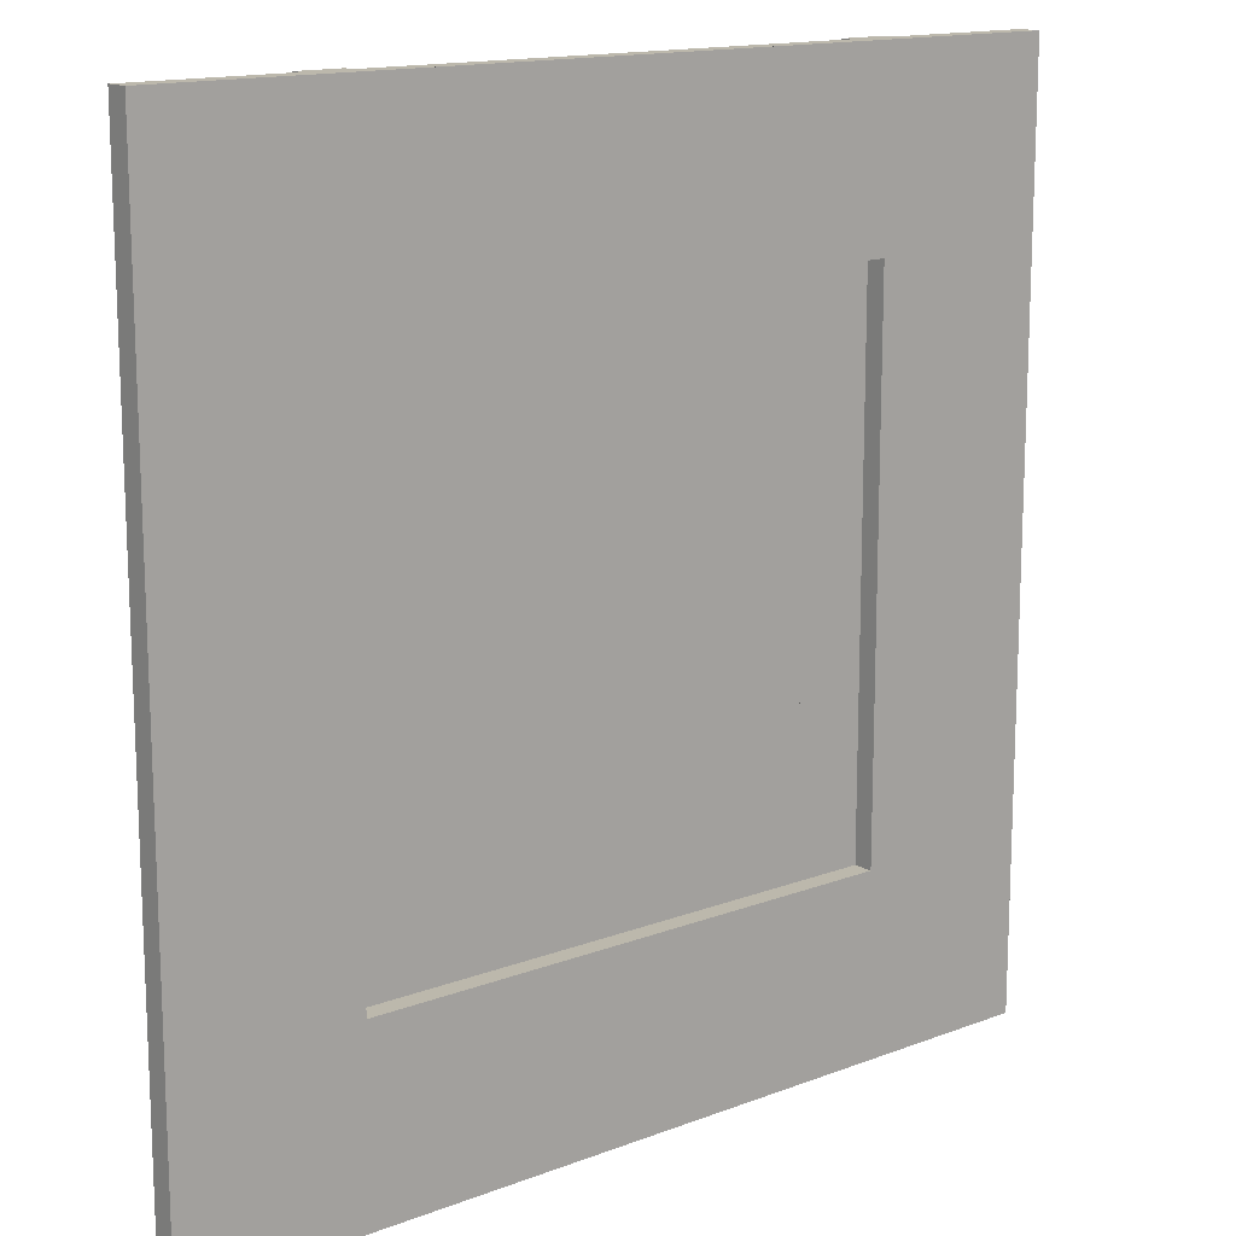
<metadata>
{"format":"obj","ext":"obj","renderer":"f3d","projection":"perspective","resolution":1024,"background":"white","views":[{"elev":14.6,"azim":140.4,"up":"+Z"}]}
</metadata>
<code>
v 0 0 0
v 3.5 0 20
v 0 0 20
v 3.5 0 20
v 0 0 0
v 3.5 0 -2.665e-16
v 4.5 0 -4.802e-16
v 15.5 0 3.504
v 4.5 0 3.504
v 15.5 0 3.504
v 4.5 0 -4.802e-16
v 15.5 0 -3.265e-15
v 4.5 0 16.5
v 15.5 0 20
v 4.5 0 20
v 15.5 0 20
v 4.5 0 16.5
v 15.5 0 16.5
v 4 0.5 20
v 3.5 0 20
v 4 0 20
v 0 0.5 20
v 3.5 0 20
v 4 0.5 20
v 3.5 0 20
v 0 0.5 20
v 0 0 20
v 0 0 0
v 0 0.5 20
v 0 0.5 0
v 0 0.5 20
v 0 0 0
v 0 0 20
v 3.5 0 -2.665e-16
v 4 0.5 -5.419e-16
v 4 0 -3.733e-16
v 0 0 0
v 4 0.5 -5.419e-16
v 3.5 0 -2.665e-16
v 4 0.5 -5.419e-16
v 0 0 0
v 0 0.5 0
v 15.5 0 -3.265e-15
v 16 0.5 -3.017e-15
v 16 0 -3.235e-15
v 4.5 0 -4.802e-16
v 16 0.5 -3.017e-15
v 15.5 0 -3.265e-15
v 4 0 -3.733e-16
v 16 0.5 -3.017e-15
v 4.5 0 -4.802e-16
v 16 0.5 -3.017e-15
v 4 0 -3.733e-16
v 4 0.5 -5.419e-16
v 16 0.5 20
v 15.5 0 20
v 16 0 20
v 16 0.5 20
v 4.5 0 20
v 15.5 0 20
v 4 0.5 20
v 4.5 0 20
v 16 0.5 20
v 4.5 0 20
v 4 0.5 20
v 4 0 20
v 20 0.5 20
v 4 0.5 20
v 16 0.5 20
v 20 0.5 20
v 0 0.5 20
v 4 0.5 20
v 20 0.5 20
v 16 0.5 16
v 0 0.5 20
v 20 0.5 20
v 16 0.5 4
v 16 0.5 16
v 16 0.5 4
v 4 0.5 -5.419e-16
v 0 0.5 0
v 16 0.5 4
v 16 0.5 -3.017e-15
v 4 0.5 -5.419e-16
v 20 0.5 20
v 16 0.5 -3.017e-15
v 16 0.5 4
v 16 0.5 -3.017e-15
v 20 0.5 20
v 20 0.5 -3.553e-15
v 4 0.5 16
v 0 0.5 20
v 16 0.5 16
v 4 0.5 4
v 0 0.5 20
v 4 0.5 16
v 4 0.5 4
v 0 0.5 0
v 0 0.5 20
v 0 0.5 0
v 4 0.5 4
v 16 0.5 4
v 20 0 20
v 20 0.5 -3.553e-15
v 20 0.5 20
v 20 0.5 -3.553e-15
v 20 0 20
v 20 0 -3.553e-15
v 16.5 0 -3.204e-15
v 20 0.5 -3.553e-15
v 20 0 -3.553e-15
v 16 0 -3.235e-15
v 20 0.5 -3.553e-15
v 16.5 0 -3.204e-15
v 20 0.5 -3.553e-15
v 16 0 -3.235e-15
v 16 0.5 -3.017e-15
v 20 0.5 20
v 16.5 0 20
v 20 0 20
v 16 0.5 20
v 16.5 0 20
v 20 0.5 20
v 16.5 0 20
v 16 0.5 20
v 16 0 20
v 16.5 0 -3.204e-15
v 20 0 20
v 16.5 0 20
v 20 0 20
v 16.5 0 -3.204e-15
v 20 0 -3.553e-15
v 16 0 20
v 16.5 -0.25 20
v 16.5 0 20
v 15.5 0 20
v 16.5 -0.25 20
v 16 0 20
v 16.5 -0.25 20
v 15.5 0 20
v 15.5 -0.25 20
v 16.5 -0.25 20
v 16.5 0 -3.204e-15
v 16.5 0 20
v 16.5 0 -3.204e-15
v 16.5 -0.25 20
v 16.5 -0.25 -3.204e-15
v 16.5 -0.25 -3.204e-15
v 16 0 -3.235e-15
v 16.5 0 -3.204e-15
v 15.5 -0.25 -3.265e-15
v 16 0 -3.235e-15
v 16.5 -0.25 -3.204e-15
v 16 0 -3.235e-15
v 15.5 -0.25 -3.265e-15
v 15.5 0 -3.265e-15
v 15.5 0 -3.265e-15
v 15.5 0 4
v 15.5 0 3.504
v 15.5 0 -3.265e-15
v 15.5 0 4.5
v 15.5 0 4
v 15.5 0 -3.265e-15
v 15.5 0 15.5
v 15.5 0 4.5
v 15.5 -0.25 -3.265e-15
v 15.5 0 15.5
v 15.5 0 -3.265e-15
v 15.5 -0.25 3.504
v 15.5 0 15.5
v 15.5 -0.25 -3.265e-15
v 15.5 -0.25 4.504
v 15.5 0 15.5
v 15.5 -0.25 3.504
v 15.5 0 15.5
v 15.5 -0.25 4.504
v 15.5 -0.25 15.5
v 15.5 -0.25 16.5
v 15.5 0 20
v 15.5 0 16.5
v 15.5 0 20
v 15.5 -0.25 16.5
v 15.5 -0.25 20
v 4.5 0 16.5
v 15.5 -0.25 16.5
v 15.5 0 16.5
v 15.5 -0.25 16.5
v 4.5 0 16.5
v 4.5 -0.25 16.5
v 4.5 -0.25 15.5
v 15.5 0 15.5
v 15.5 -0.25 15.5
v 15.5 0 15.5
v 4.5 -0.25 15.5
v 4.5 0 15.5
v 15.5 -0.25 16.5
v 16.5 -0.25 20
v 15.5 -0.25 20
v 15.5 -0.25 15.5
v 16.5 -0.25 20
v 15.5 -0.25 16.5
v 15.5 -0.25 4.504
v 16.5 -0.25 20
v 15.5 -0.25 15.5
v 15.5 -0.25 3.504
v 16.5 -0.25 20
v 15.5 -0.25 4.504
v 15.5 -0.25 3.504
v 16.5 -0.25 -3.204e-15
v 16.5 -0.25 20
v 16.5 -0.25 -3.204e-15
v 15.5 -0.25 3.504
v 15.5 -0.25 -3.265e-15
v 4.5 0 4.5
v 15.5 -0.25 4.504
v 15.5 0 4.5
v 15.5 -0.25 4.504
v 4.5 0 4.5
v 4.5 -0.25 4.504
v 4.5 -0.25 15.5
v 15.5 -0.25 16.5
v 4.5 -0.25 16.5
v 15.5 -0.25 16.5
v 4.5 -0.25 15.5
v 15.5 -0.25 15.5
v 4.5 0 20
v 4.5 0 16
v 4.5 0 16.5
v 4.5 0 20
v 4.5 0 15.5
v 4.5 0 16
v 4.5 -0.25 20
v 4.5 0 15.5
v 4.5 0 20
v 4.5 -0.25 16.5
v 4.5 0 15.5
v 4.5 -0.25 20
v 4.5 0 15.5
v 4.5 -0.25 16.5
v 4.5 -0.25 15.5
v 4.5 -0.25 15.5
v 4.5 0 4.5
v 4.5 0 15.5
v 4.5 0 4.5
v 4.5 -0.25 15.5
v 4.5 -0.25 4.504
v 4.5 -0.25 3.504
v 15.5 -0.25 4.504
v 4.5 -0.25 4.504
v 15.5 -0.25 4.504
v 4.5 -0.25 3.504
v 15.5 -0.25 3.504
v 4.5 -0.25 3.504
v 15.5 0 3.504
v 15.5 -0.25 3.504
v 15.5 0 3.504
v 4.5 -0.25 3.504
v 4.5 0 3.504
v 4 0 20
v 4.5 -0.25 20
v 4.5 0 20
v 3.5 0 20
v 4.5 -0.25 20
v 4 0 20
v 4.5 -0.25 20
v 3.5 0 20
v 3.5 -0.25 20
v 3.5 -0.25 20
v 4.5 -0.25 16.5
v 4.5 -0.25 20
v 3.5 -0.25 20
v 4.5 -0.25 15.5
v 4.5 -0.25 16.5
v 3.5 -0.25 20
v 4.5 -0.25 4.504
v 4.5 -0.25 15.5
v 3.5 -0.25 20
v 4.5 -0.25 3.504
v 4.5 -0.25 4.504
v 3.5 -0.25 -2.665e-16
v 4.5 -0.25 3.504
v 3.5 -0.25 20
v 4.5 -0.25 3.504
v 3.5 -0.25 -2.665e-16
v 4.5 -0.25 -4.802e-16
v 4.5 -0.25 3.504
v 4.5 0 -4.802e-16
v 4.5 0 3.504
v 4.5 0 -4.802e-16
v 4.5 -0.25 3.504
v 4.5 -0.25 -4.802e-16
v 3.5 -0.25 -2.665e-16
v 3.5 0 20
v 3.5 0 -2.665e-16
v 3.5 0 20
v 3.5 -0.25 -2.665e-16
v 3.5 -0.25 20
v 4.5 -0.25 -4.802e-16
v 4 0 -3.733e-16
v 4.5 0 -4.802e-16
v 3.5 -0.25 -2.665e-16
v 4 0 -3.733e-16
v 4.5 -0.25 -4.802e-16
v 4 0 -3.733e-16
v 3.5 -0.25 -2.665e-16
v 3.5 0 -2.665e-16
v 15.5 0 4.5
v 15.5 0 3.504
v 15.5 0 4
v 15.5 -0.25 4.504
v 15.5 0 3.504
v 15.5 0 4.5
v 15.5 0 3.504
v 15.5 -0.25 4.504
v 15.5 -0.25 3.504
v 4 0 16
v 4 0.5 4
v 4 0.5 16
v 4 0.5 4
v 4 0 16
v 4 0 4
v 4.5 0 15.5
v 4.5 0 16.5
v 4.5 0 16
v 4.5 -0.25 15.5
v 4.5 0 16.5
v 4.5 0 15.5
v 4.5 0 16.5
v 4.5 -0.25 15.5
v 4.5 -0.25 16.5
v 4.5 0 15.5
v 4 0 16
v 4.5 0 16
v 4.5 0 4.5
v 4 0 16
v 4.5 0 15.5
v 4.5 0 4
v 4 0 16
v 4.5 0 4.5
v 4 0 16
v 4.5 0 4
v 4 0 4
v 15.5 0 4.5
v 4.5 0 4
v 4.5 0 4.5
v 4.5 0 4
v 15.5 0 4.5
v 15.5 0 4
v 16 0.5 4
v 15.5 0 4
v 16 0 4
v 16 0.5 4
v 4.5 0 4
v 15.5 0 4
v 4 0.5 4
v 4.5 0 4
v 16 0.5 4
v 4.5 0 4
v 4 0.5 4
v 4 0 4
v 16 0 4
v 16 0.5 16
v 16 0.5 4
v 16 0.5 16
v 16 0 4
v 16 0 16
v 15.5 0 16
v 16 0.5 16
v 16 0 16
v 4.5 0 16
v 16 0.5 16
v 15.5 0 16
v 4 0 16
v 16 0.5 16
v 4.5 0 16
v 16 0.5 16
v 4 0 16
v 4 0.5 16
v 15.5 0 15.5
v 4.5 0 16
v 15.5 0 16
v 4.5 0 16
v 15.5 0 15.5
v 4.5 0 15.5
v 16 0 16
v 15.5 0 15.5
v 15.5 0 16
v 16 0 16
v 15.5 0 4.5
v 15.5 0 15.5
v 16 0 4
v 15.5 0 4.5
v 16 0 16
v 15.5 0 4.5
v 16 0 4
v 15.5 0 4
v 15.5 0 4
v 15.5 0 3.504
v 16 0 4
v 4.5 0 16.5
v 4.5 0 16
v 15.5 0 16.5
v 15.5 0 20
v 16.5 0 20
v 16 0 20
v 15.5 0 16.5
v 16.5 0 20
v 15.5 0 20
v 15.5 0 16
v 15.5 0 16.5
v 4.5 0 16
v 15.5 0 16
v 16.5 0 20
v 15.5 0 16.5
v 16 0 16
v 16.5 0 20
v 15.5 0 16
v 16 0 4
v 16.5 0 20
v 16 0 16
v 16 0 4
v 16.5 0 -3.204e-15
v 16.5 0 20
v 15.5 0 3.504
v 16.5 0 -3.204e-15
v 16 0 4
v 15.5 0 3.504
v 16 0 -3.235e-15
v 16.5 0 -3.204e-15
v 16 0 -3.235e-15
v 15.5 0 3.504
v 15.5 0 -3.265e-15
v 3.5 0 20
v 4.5 0 20
v 4 0 20
v 3.5 0 20
v 4.5 0 16.5
v 4.5 0 20
v 3.5 0 20
v 4 0 16
v 4.5 0 16.5
v 3.5 0 20
v 4 0 4
v 4 0 16
v 4 0 4
v 15.5 0 4
v 4.5 0 4
v 4 0 4
v 4.5 0 3.504
v 15.5 0 4
v 3.5 0 -2.665e-16
v 4 0 4
v 3.5 0 20
v 3.5 0 -2.665e-16
v 4.5 0 3.504
v 4 0 4
v 4 0 -3.733e-16
v 4.5 0 3.504
v 3.5 0 -2.665e-16
v 4.5 0 3.504
v 4 0 -3.733e-16
v 4.5 0 -4.802e-16
v 4.5 0 16.5
v 4 0 16
v 4.5 0 16
v 15.5 0 4
v 4.5 0 3.504
v 15.5 0 3.504
v 2.25 0 10.5
v 1.75 -0.5 10
v 2.25 0 9.5
v 2.25 0 9.5
v 1.75 -0.5 10
v 2.25 0 10.5
v 1.25 0 9.5
v 2.25 0 9.5
v 1.75 -0.5 10
v 1.75 -0.5 10
v 2.25 0 9.5
v 1.25 0 9.5
v 2.25 0 10.5
v 1.75 -0.5 10
v 1.25 0 10.5
v 1.25 0 10.5
v 1.75 -0.5 10
v 2.25 0 10.5
v 1.75 0 10
v 1.75 -0.5 10
v 2.25 0 10.5
v 2.25 0 10.5
v 1.75 -0.5 10
v 1.75 0 10
v 1.75 0 10
v 1.25 0 9.5
v 1.75 -0.5 10
v 1.75 -0.5 10
v 1.25 0 9.5
v 1.75 0 10
v 2.25 0 9.5
v 1.25 0 9.5
v 2.25 0 10.5
v 1.75 0 10
v 2.25 0 10.5
v 1.25 0 9.5
v 1.25 0 9.5
v 2.25 0 10.5
v 1.75 0 10
v 2.25 0 10.5
v 1.25 0 9.5
v 2.25 0 9.5
v 1.25 0 9.5
v 1.75 -0.5 10
v 1.25 0 10.5
v 1.25 0 10.5
v 1.75 -0.5 10
v 1.25 0 9.5
v 1.25 0 9.5
v 1.25 0 10.5
v 1.75 0 10
v 2.25 0 10.5
v 1.75 0 10
v 1.25 0 10.5
v 1.25 0 10.5
v 1.75 0 10
v 2.25 0 10.5
v 1.75 0 10
v 1.25 0 10.5
v 1.25 0 9.5
v 1.25 0 17
v 1.75 -0.5 16.5
v 2.25 0 17
v 2.25 0 17
v 1.75 0 16.5
v 1.25 0 17
v 1.75 0 16.5
v 2.25 0 17
v 2.25 0 16
v 1.25 0 16
v 1.75 -0.5 16.5
v 1.25 0 17
v 2.25 0 17
v 1.75 -0.5 16.5
v 2.25 0 16
v 1.25 0 17
v 1.75 -0.5 16.5
v 1.75 0 16.5
v 2.25 0 16
v 1.25 0 17
v 1.75 0 16.5
v 1.25 0 17
v 2.25 0 16
v 1.25 0 16
v 2.25 0 16
v 1.75 -0.5 16.5
v 1.25 0 16
v 1.75 0 16.5
v 1.75 -0.5 16.5
v 2.25 0 16
v 1.25 0 3
v 2.25 0 3
v 1.75 -0.5 3.5
v 1.75 -0.5 3.5
v 2.25 0 3
v 1.25 0 3
v 1.75 0 3.5
v 1.75 -0.5 3.5
v 1.25 0 3
v 1.25 0 3
v 1.75 -0.5 3.5
v 1.75 0 3.5
v 2.25 0 3
v 1.25 0 3
v 2.25 0 4
v 1.75 0 3.5
v 2.25 0 4
v 1.25 0 3
v 1.25 0 3
v 2.25 0 4
v 1.75 0 3.5
v 2.25 0 4
v 1.25 0 3
v 2.25 0 3
v 1.25 0 3
v 1.25 0 4
v 1.75 0 3.5
v 2.25 0 4
v 1.75 0 3.5
v 1.25 0 4
v 1.25 0 4
v 1.75 0 3.5
v 2.25 0 4
v 1.75 0 3.5
v 1.25 0 4
v 1.25 0 3
v 1.25 0 3
v 1.75 -0.5 3.5
v 1.25 0 4
v 1.25 0 4
v 1.75 -0.5 3.5
v 1.25 0 3
v 2.25 0 4
v 1.75 -0.5 3.5
v 2.25 0 3
v 2.25 0 3
v 1.75 -0.5 3.5
v 2.25 0 4
v 2.25 0 4
v 1.75 -0.5 3.5
v 1.75 0 3.5
v 1.75 0 3.5
v 1.75 -0.5 3.5
v 2.25 0 4
v 1.25 0 4
v 1.75 -0.5 3.5
v 2.25 0 4
v 2.25 0 4
v 1.75 -0.5 3.5
v 1.25 0 4
v 18.75 0 10.5
v 18.25 -0.5 10
v 18.75 0 9.5
v 18.75 0 9.5
v 18.25 -0.5 10
v 18.75 0 10.5
v 17.75 0 9.5
v 18.75 0 9.5
v 18.25 -0.5 10
v 18.25 -0.5 10
v 18.75 0 9.5
v 17.75 0 9.5
v 18.75 0 10.5
v 18.25 -0.5 10
v 17.75 0 10.5
v 17.75 0 10.5
v 18.25 -0.5 10
v 18.75 0 10.5
v 18.25 0 10
v 18.25 -0.5 10
v 18.75 0 10.5
v 18.75 0 10.5
v 18.25 -0.5 10
v 18.25 0 10
v 18.25 0 10
v 17.75 0 9.5
v 18.25 -0.5 10
v 18.25 -0.5 10
v 17.75 0 9.5
v 18.25 0 10
v 18.75 0 9.5
v 17.75 0 9.5
v 18.75 0 10.5
v 18.25 0 10
v 18.75 0 10.5
v 17.75 0 9.5
v 17.75 0 9.5
v 18.75 0 10.5
v 18.25 0 10
v 18.75 0 10.5
v 17.75 0 9.5
v 18.75 0 9.5
v 17.75 0 9.5
v 18.25 -0.5 10
v 17.75 0 10.5
v 17.75 0 10.5
v 18.25 -0.5 10
v 17.75 0 9.5
v 17.75 0 9.5
v 17.75 0 10.5
v 18.25 0 10
v 18.75 0 10.5
v 18.25 0 10
v 17.75 0 10.5
v 17.75 0 10.5
v 18.25 0 10
v 18.75 0 10.5
v 18.25 0 10
v 17.75 0 10.5
v 17.75 0 9.5
v 17.75 0 17
v 18.25 -0.5 16.5
v 17.75 0 16
v 17.75 0 16
v 18.25 -0.5 16.5
v 17.75 0 17
v 18.75 0 17
v 18.25 -0.5 16.5
v 17.75 0 17
v 17.75 0 17
v 18.25 -0.5 16.5
v 18.75 0 17
v 18.25 0 16.5
v 18.25 -0.5 16.5
v 17.75 0 17
v 17.75 0 17
v 18.25 -0.5 16.5
v 18.25 0 16.5
v 17.75 0 16
v 18.75 0 16
v 17.75 0 17
v 18.25 0 16.5
v 17.75 0 17
v 18.75 0 16
v 18.75 0 16
v 17.75 0 17
v 18.25 0 16.5
v 17.75 0 17
v 18.75 0 16
v 17.75 0 16
v 18.75 0 16
v 18.75 0 17
v 18.25 0 16.5
v 17.75 0 17
v 18.25 0 16.5
v 18.75 0 17
v 18.75 0 17
v 18.25 0 16.5
v 17.75 0 17
v 18.25 0 16.5
v 18.75 0 17
v 18.75 0 16
v 17.75 0 16
v 18.25 -0.5 16.5
v 18.75 0 16
v 18.75 0 16
v 18.25 -0.5 16.5
v 17.75 0 16
v 18.75 0 16
v 18.25 -0.5 16.5
v 18.75 0 17
v 18.75 0 17
v 18.25 -0.5 16.5
v 18.75 0 16
v 18.75 0 16
v 18.25 -0.5 16.5
v 18.25 0 16.5
v 18.25 0 16.5
v 18.25 -0.5 16.5
v 18.75 0 16
v 17.75 0 3
v 18.75 0 3
v 18.25 -0.5 3.5
v 18.25 -0.5 3.5
v 18.75 0 3
v 17.75 0 3
v 18.25 0 3.5
v 18.25 -0.5 3.5
v 17.75 0 3
v 17.75 0 3
v 18.25 -0.5 3.5
v 18.25 0 3.5
v 18.75 0 3
v 17.75 0 3
v 18.75 0 4
v 18.25 0 3.5
v 18.75 0 4
v 17.75 0 3
v 17.75 0 3
v 18.75 0 4
v 18.25 0 3.5
v 18.75 0 4
v 17.75 0 3
v 18.75 0 3
v 17.75 0 3
v 17.75 0 4
v 18.25 0 3.5
v 18.75 0 4
v 18.25 0 3.5
v 17.75 0 4
v 17.75 0 4
v 18.25 0 3.5
v 18.75 0 4
v 18.25 0 3.5
v 17.75 0 4
v 17.75 0 3
v 17.75 0 3
v 18.25 -0.5 3.5
v 17.75 0 4
v 17.75 0 4
v 18.25 -0.5 3.5
v 17.75 0 3
v 18.75 0 4
v 18.25 -0.5 3.5
v 18.75 0 3
v 18.75 0 3
v 18.25 -0.5 3.5
v 18.75 0 4
v 18.75 0 4
v 18.25 -0.5 3.5
v 18.25 0 3.5
v 18.25 0 3.5
v 18.25 -0.5 3.5
v 18.75 0 4
v 17.75 0 4
v 18.25 -0.5 3.5
v 18.75 0 4
v 18.75 0 4
v 18.25 -0.5 3.5
v 17.75 0 4
v 4 0.0625 16
v 16 -1.705e-13 16
v 16 0.0625 16
v 16 -1.705e-13 16
v 4 0.0625 16
v 4 -1.705e-13 16
v 16 0.0625 16
v 16 0 4
v 16 0.0625 4
v 16 0 4
v 16 0.0625 16
v 16 -1.705e-13 16
v 16 0.0625 16
v 5.562 0.0625 14.44
v 4 0.0625 16
v 16 0.0625 16
v 14.44 0.0625 14.44
v 5.562 0.0625 14.44
v 16 0.0625 16
v 14.44 0.0625 5.562
v 14.44 0.0625 14.44
v 14.44 0.0625 5.562
v 16 0.0625 16
v 16 0.0625 4
v 5.562 0.0625 5.562
v 4 0.0625 16
v 5.562 0.0625 14.44
v 16 0.0625 4
v 5.562 0.0625 5.562
v 14.44 0.0625 5.562
v 5.562 0.0625 5.562
v 4 0.0625 4
v 4 0.0625 16
v 4 0.0625 4
v 5.562 0.0625 5.562
v 16 0.0625 4
v 4 0 4
v 4 0.0625 16
v 4 0.0625 4
v 4 0.0625 16
v 4 0 4
v 4 -1.705e-13 16
v 4 0 4
v 16 0.0625 4
v 16 0 4
v 16 0.0625 4
v 4 0 4
v 4 0.0625 4
v 4 -1.705e-13 16
v 5.5 -1.492e-13 14.5
v 16 -1.705e-13 16
v 4 -1.705e-13 16
v 5.5 -2.132e-14 5.5
v 5.5 -1.492e-13 14.5
v 5.5 -2.132e-14 5.5
v 4 0 4
v 14.5 -2.132e-14 5.5
v 4 0 4
v 5.5 -2.132e-14 5.5
v 4 -1.705e-13 16
v 14.5 -1.492e-13 14.5
v 16 -1.705e-13 16
v 5.5 -1.492e-13 14.5
v 14.5 -2.132e-14 5.5
v 16 -1.705e-13 16
v 14.5 -1.492e-13 14.5
v 14.5 -2.132e-14 5.5
v 16 0 4
v 16 -1.705e-13 16
v 16 0 4
v 14.5 -2.132e-14 5.5
v 4 0 4
v 5.5 -1.492e-13 14.5
v 5.562 0.0625 5.562
v 5.562 0.0625 14.44
v 5.562 0.0625 5.562
v 5.5 -1.492e-13 14.5
v 5.5 -2.132e-14 5.5
v 5.5 -2.132e-14 5.5
v 14.44 0.0625 5.562
v 5.562 0.0625 5.562
v 14.44 0.0625 5.562
v 5.5 -2.132e-14 5.5
v 14.5 -2.132e-14 5.5
v 5.562 0.0625 14.44
v 14.5 -1.492e-13 14.5
v 5.5 -1.492e-13 14.5
v 14.5 -1.492e-13 14.5
v 5.562 0.0625 14.44
v 14.44 0.0625 14.44
v 14.44 0.0625 5.562
v 14.5 -1.492e-13 14.5
v 14.44 0.0625 14.44
v 14.5 -1.492e-13 14.5
v 14.44 0.0625 5.562
v 14.5 -2.132e-14 5.5
v 16 0.0625 4
v 4 0.0625 4
v 16 0.0625 16
v 4 0.0625 16
v 16 0.0625 16
v 4 0.0625 4
v 4 0.0625 4
v 16 0.0625 16
v 4 0.0625 16
v 16 0.0625 16
v 4 0.0625 4
v 16 0.0625 4
g picture frame
f 1 2 3
f 4 5 6
f 7 8 9
f 10 11 12
f 13 14 15
f 16 17 18
f 19 20 21
f 22 23 24
f 25 26 27
f 28 29 30
f 31 32 33
f 34 35 36
f 37 38 39
f 40 41 42
f 43 44 45
f 46 47 48
f 49 50 51
f 52 53 54
f 55 56 57
f 58 59 60
f 61 62 63
f 64 65 66
f 67 68 69
f 70 71 72
f 73 74 75
f 76 77 78
f 79 80 81
f 82 83 84
f 85 86 87
f 88 89 90
f 91 92 93
f 94 95 96
f 97 98 99
f 100 101 102
f 103 104 105
f 106 107 108
f 109 110 111
f 112 113 114
f 115 116 117
f 118 119 120
f 121 122 123
f 124 125 126
f 127 128 129
f 130 131 132
f 133 134 135
f 136 137 138
f 139 140 141
f 142 143 144
f 145 146 147
f 148 149 150
f 151 152 153
f 154 155 156
f 157 158 159
f 160 161 162
f 163 164 165
f 166 167 168
f 169 170 171
f 172 173 174
f 175 176 177
f 178 179 180
f 181 182 183
f 184 185 186
f 187 188 189
f 190 191 192
f 193 194 195
f 196 197 198
f 199 200 201
f 202 203 204
f 205 206 207
f 208 209 210
f 211 212 213
f 214 215 216
f 217 218 219
f 220 221 222
f 223 224 225
f 226 227 228
f 229 230 231
f 232 233 234
f 235 236 237
f 238 239 240
f 241 242 243
f 244 245 246
f 247 248 249
f 250 251 252
f 253 254 255
f 256 257 258
f 259 260 261
f 262 263 264
f 265 266 267
f 268 269 270
f 271 272 273
f 274 275 276
f 277 278 279
f 280 281 282
f 283 284 285
f 286 287 288
f 289 290 291
f 292 293 294
f 295 296 297
f 298 299 300
f 301 302 303
f 304 305 306
f 307 308 309
f 310 311 312
f 313 314 315
f 316 317 318
f 319 320 321
f 322 323 324
f 325 326 327
f 328 329 330
f 331 332 333
f 334 335 336
f 337 338 339
f 340 341 342
f 343 344 345
f 346 347 348
f 349 350 351
f 352 353 354
f 355 356 357
f 358 359 360
f 361 362 363
f 364 365 366
f 367 368 369
f 370 371 372
f 373 374 375
f 376 377 378
f 379 380 381
f 382 383 384
f 385 386 387
f 388 389 390
f 391 392 393
f 394 395 396
f 397 398 399
f 400 401 402
f 403 404 405
f 406 407 408
f 409 410 411
f 412 413 414
f 415 416 417
f 418 419 420
f 421 422 423
f 424 425 426
f 427 428 429
f 430 431 432
f 433 434 435
f 436 437 438
f 439 440 441
f 442 443 444
f 445 446 447
f 448 449 450
f 451 452 453
f 454 455 456
f 457 458 459
f 460 461 462
f 463 464 465
f 466 467 468
f 469 470 471
f 472 473 474
f 475 476 477
f 478 479 480
f 481 482 483
f 484 485 486
f 487 488 489
f 490 491 492
f 493 494 495
f 496 497 498
f 499 500 501
f 502 503 504
f 505 506 507
f 508 509 510
f 511 512 513
f 514 515 516
f 517 518 519
f 520 521 522
f 523 524 525
f 526 527 528
f 529 530 531
f 532 533 534
f 535 536 537
f 538 539 540
f 541 542 543
f 544 545 546
f 547 548 549
f 550 551 552
f 553 554 555
f 556 557 558
f 559 560 561
f 562 563 564
f 565 566 567
f 568 569 570
f 571 572 573
f 574 575 576
f 577 578 579
f 580 581 582
f 583 584 585
f 586 587 588
f 589 590 591
f 592 593 594
f 595 596 597
f 598 599 600
f 601 602 603
f 604 605 606
f 607 608 609
f 610 611 612
f 613 614 615
f 616 617 618
f 619 620 621
f 622 623 624
f 625 626 627
f 628 629 630
f 631 632 633
f 634 635 636
f 637 638 639
f 640 641 642
f 643 644 645
f 646 647 648
f 649 650 651
f 652 653 654
f 655 656 657
f 658 659 660
f 661 662 663
f 664 665 666
f 667 668 669
f 670 671 672
f 673 674 675
f 676 677 678
f 679 680 681
f 682 683 684
f 685 686 687
f 688 689 690
f 691 692 693
f 694 695 696
f 697 698 699
f 700 701 702
f 703 704 705
f 706 707 708
f 709 710 711
f 712 713 714
f 715 716 717
f 718 719 720
f 721 722 723
f 724 725 726
f 727 728 729
f 730 731 732
f 733 734 735
f 736 737 738
f 739 740 741
f 742 743 744
f 745 746 747
f 748 749 750
f 751 752 753
f 754 755 756
f 757 758 759
f 760 761 762
f 763 764 765
f 766 767 768
f 769 770 771
f 772 773 774
f 775 776 777
f 778 779 780
f 781 782 783
f 784 785 786
f 787 788 789
f 790 791 792
f 793 794 795
f 796 797 798
f 799 800 801
f 802 803 804
f 805 806 807
f 808 809 810
f 811 812 813
f 814 815 816
f 817 818 819
f 820 821 822
f 823 824 825
f 826 827 828
f 829 830 831
f 832 833 834
f 835 836 837
f 838 839 840
f 841 842 843
f 844 845 846
f 847 848 849
f 850 851 852
f 853 854 855
f 856 857 858
f 859 860 861
f 862 863 864
f 865 866 867
f 868 869 870
f 871 872 873
f 874 875 876
f 877 878 879
f 880 881 882
f 883 884 885
f 886 887 888
f 889 890 891
f 892 893 894
f 895 896 897
f 898 899 900
f 901 902 903
f 904 905 906

</code>
